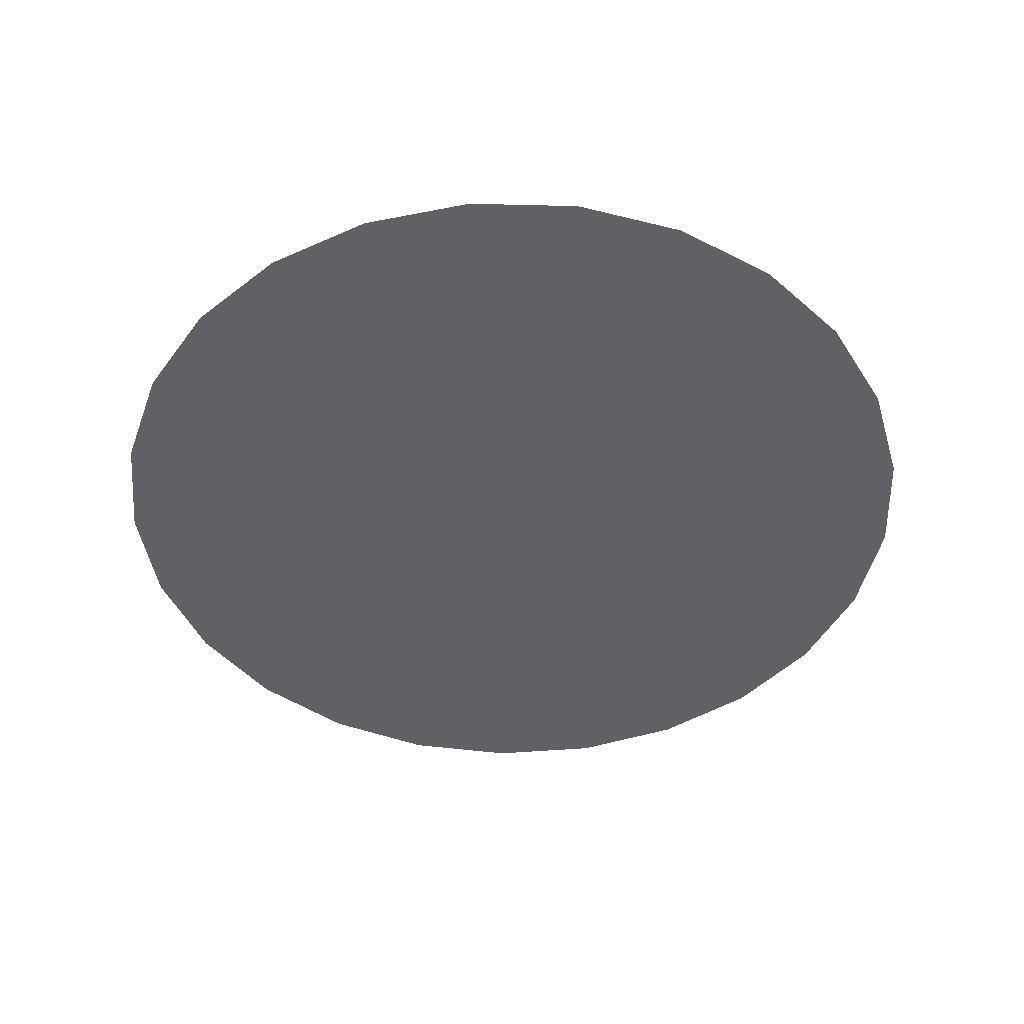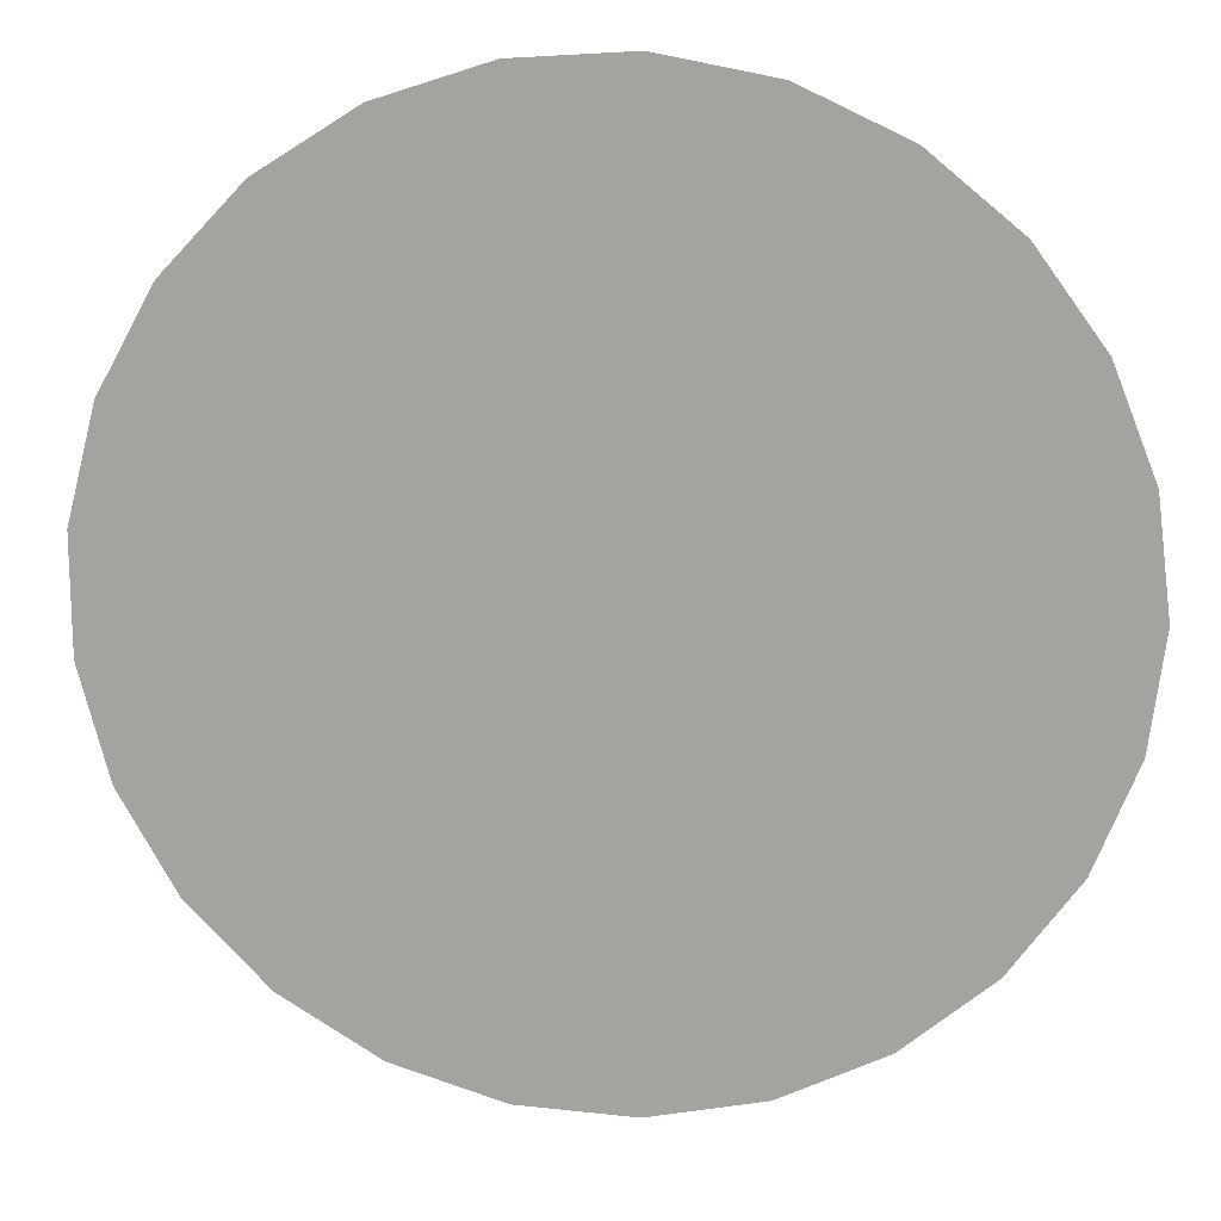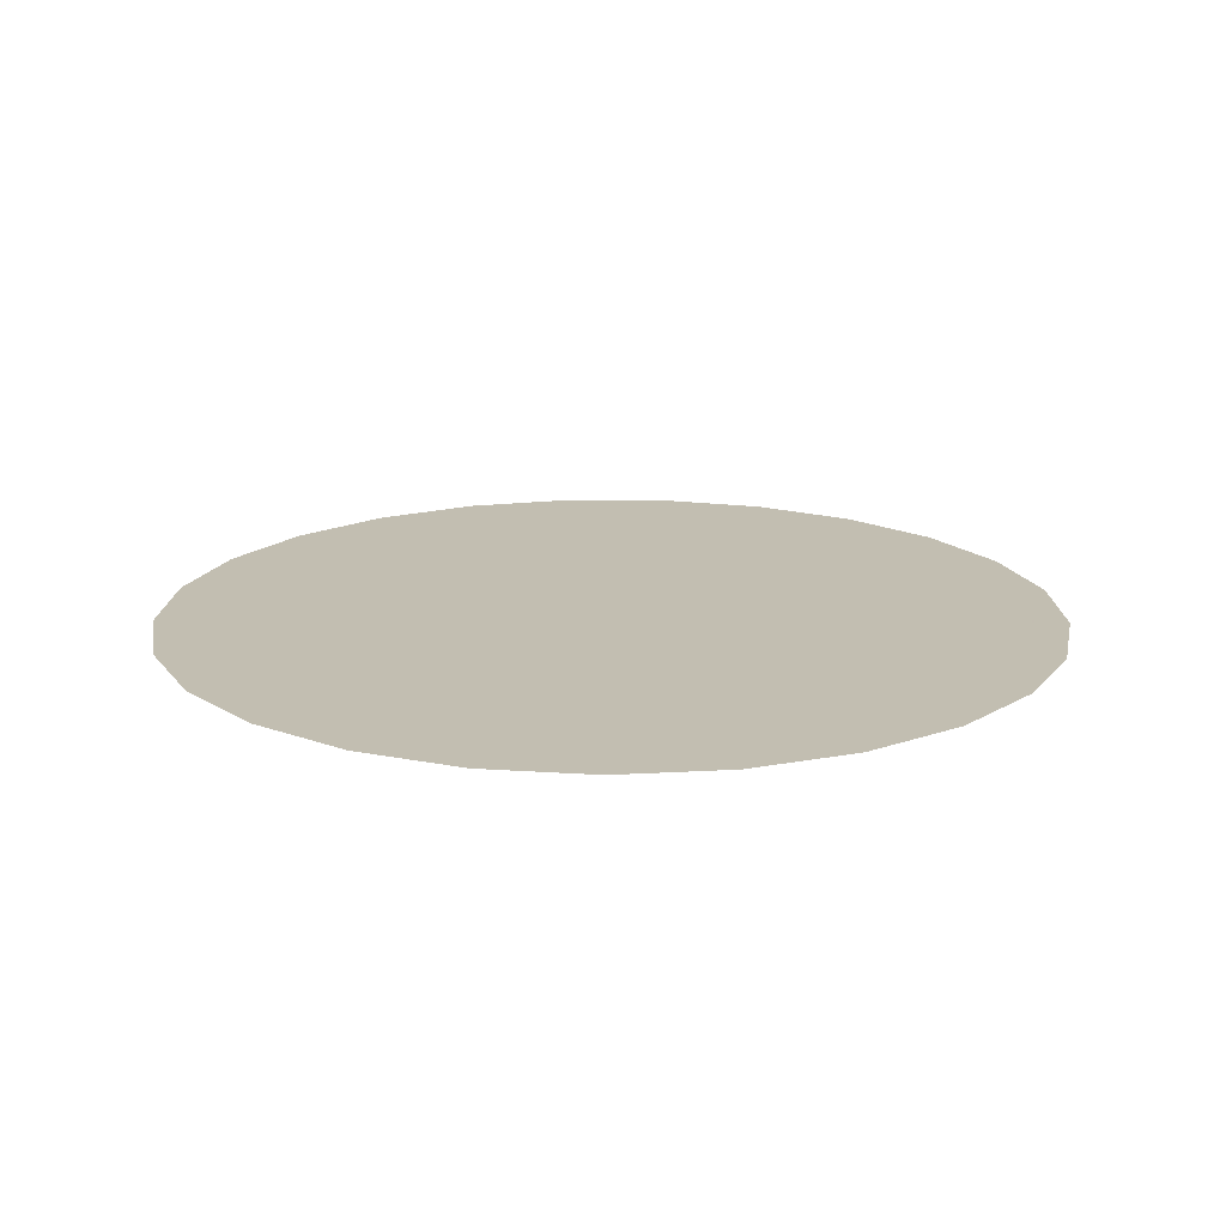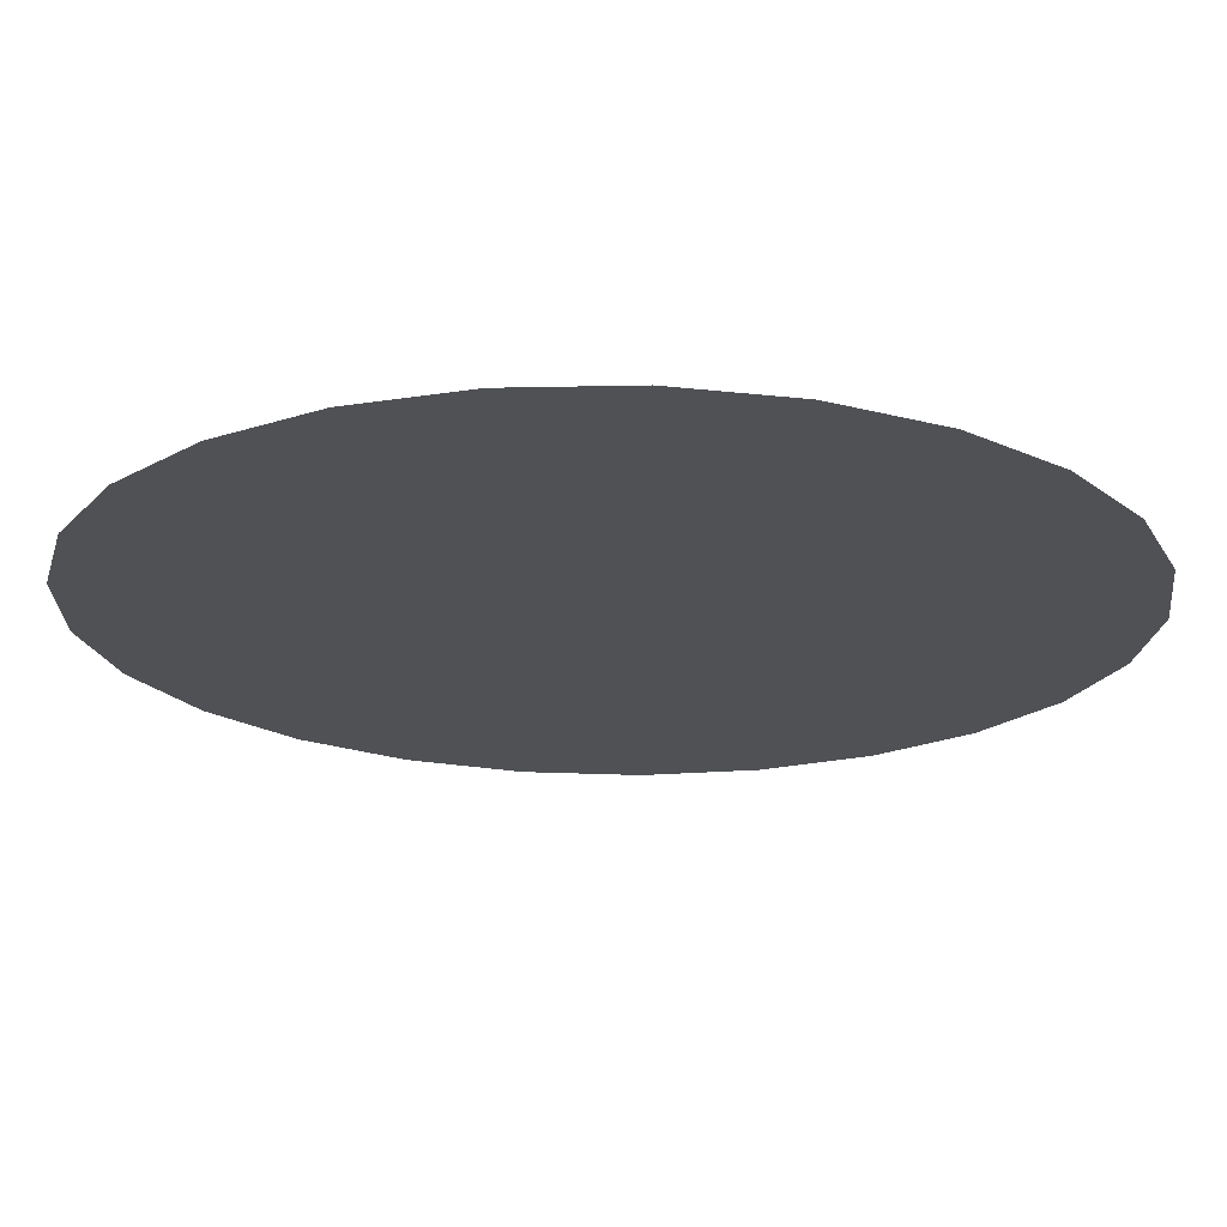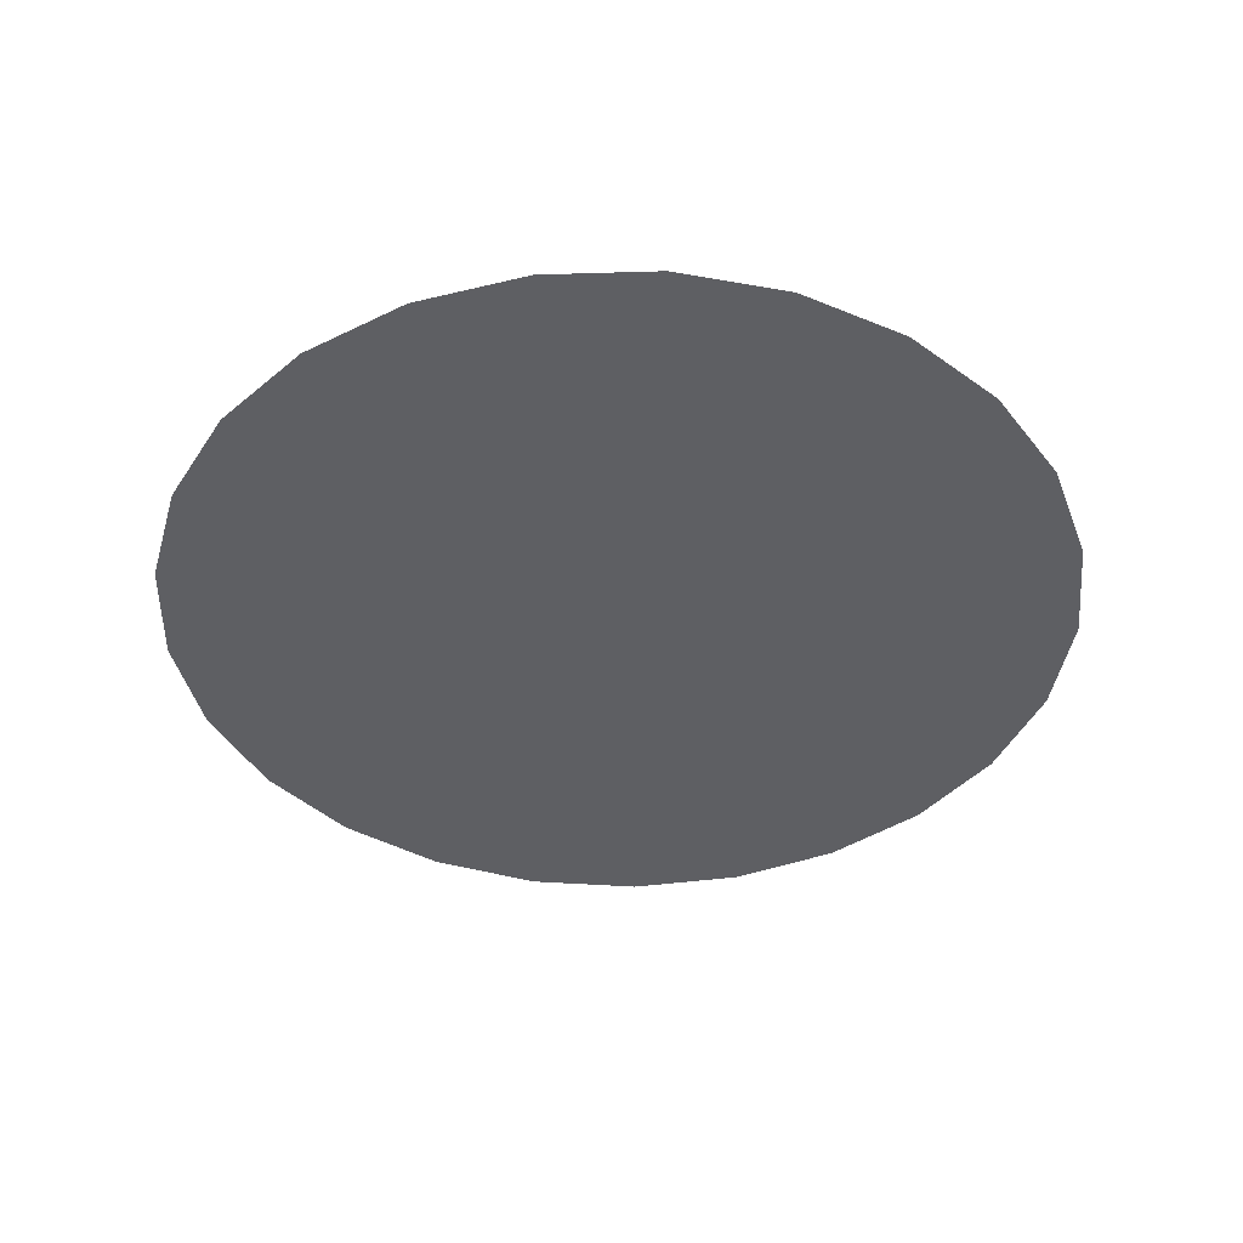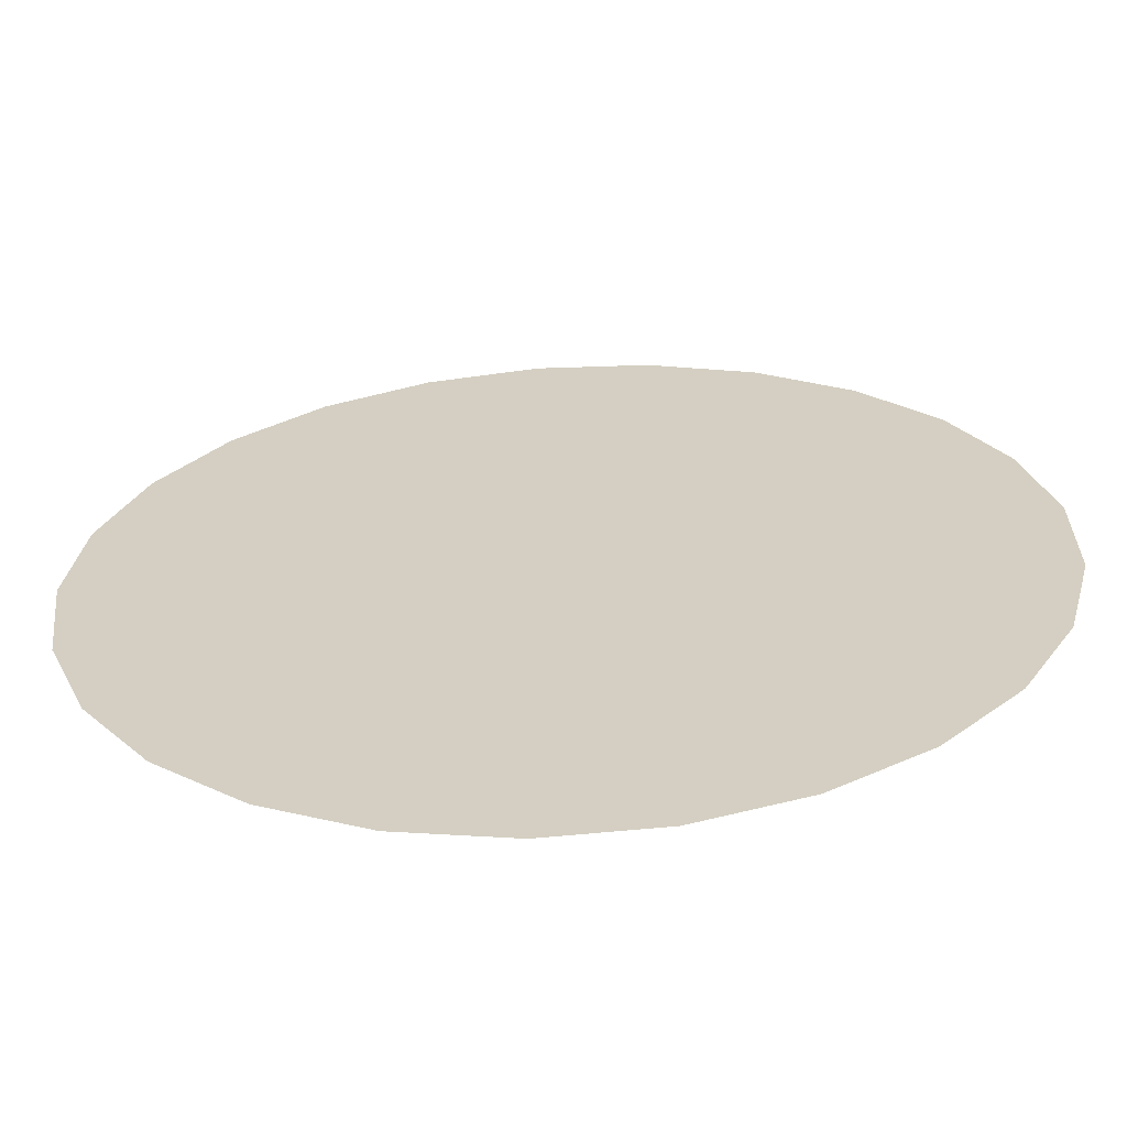
<metadata>
{"format":"obj","ext":"obj","renderer":"f3d","projection":"perspective","resolution":1024,"background":"white","views":[{"elev":-45.7,"azim":-98.8,"up":"+Y"},{"elev":16.1,"azim":-174.2,"up":"+Z"},{"elev":17.1,"azim":169.8,"up":"+Y"},{"elev":70.1,"azim":-179.4,"up":"+Z"},{"elev":-41.1,"azim":149.7,"up":"+Y"},{"elev":-63.4,"azim":3.4,"up":"+Z"}]}
</metadata>
<code>
o dC01
v -250.8 254.9 259.3
v -399.1 254.9 259.3
v -394.4 254.9 222.5
v -380.8 254.9 187.9
v -358.9 254.9 157.9
v -330.3 254.9 134.2
v -296.7 254.9 118.3
v -260.1 254.9 111.4
v -223.1 254.9 113.7
v -187.7 254.9 125.2
v -156.3 254.9 145.1
v -130.9 254.9 172.2
v -113 254.9 204.8
v -103.7 254.9 240.8
v -103.7 254.9 277.9
v -113 254.9 313.9
v -130.9 254.9 346.5
v -156.3 254.9 373.6
v -187.7 254.9 393.5
v -223.1 254.9 405
v -260.1 254.9 407.3
v -296.7 254.9 400.3
v -330.3 254.9 384.5
v -358.9 254.9 360.8
v -380.8 254.9 330.8
v -394.4 254.9 296.2
f 3 1 2
f 4 1 3
f 5 1 4
f 6 1 5
f 7 1 6
f 8 1 7
f 9 1 8
f 10 1 9
f 11 1 10
f 12 1 11
f 13 1 12
f 14 1 13
f 15 1 14
f 16 1 15
f 17 1 16
f 18 1 17
f 19 1 18
f 20 1 19
f 21 1 20
f 22 1 21
f 23 1 22
f 24 1 23
f 25 1 24
f 26 1 25
f 2 1 26

</code>
